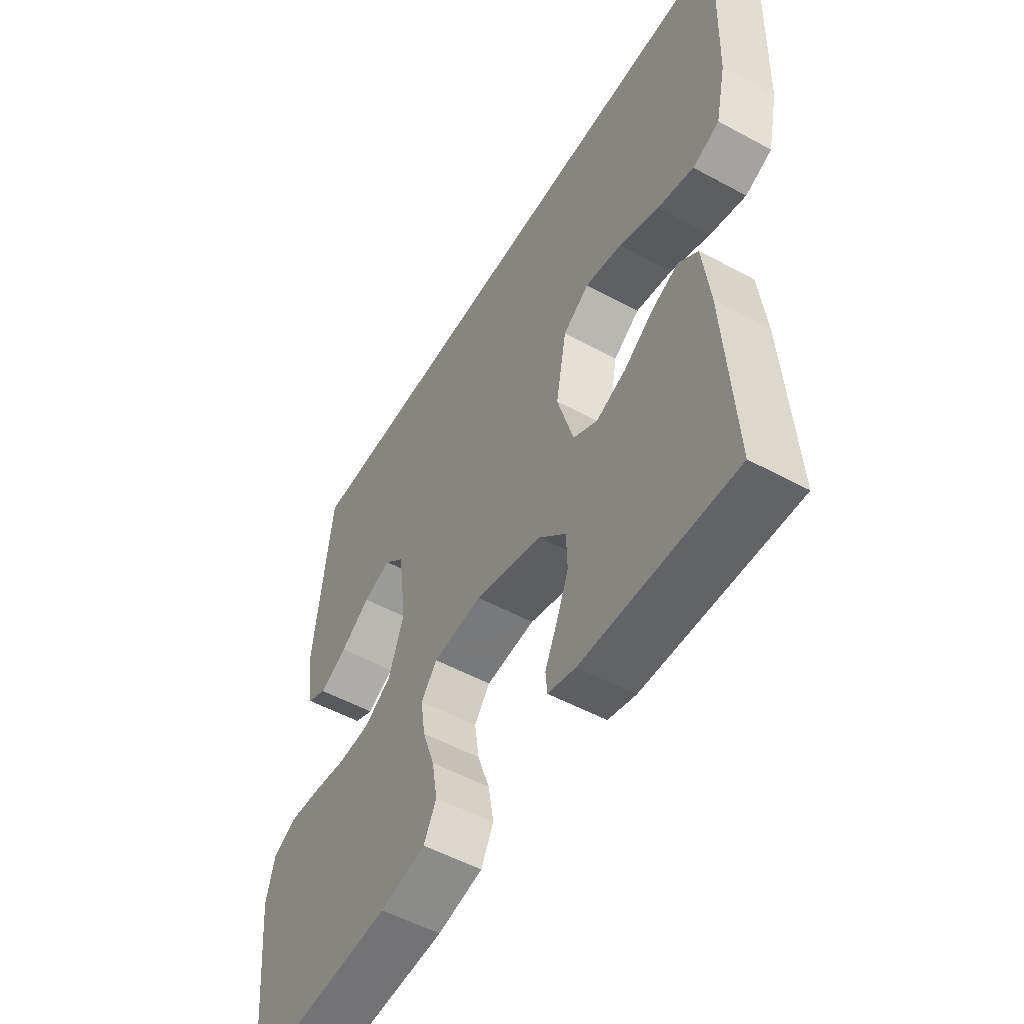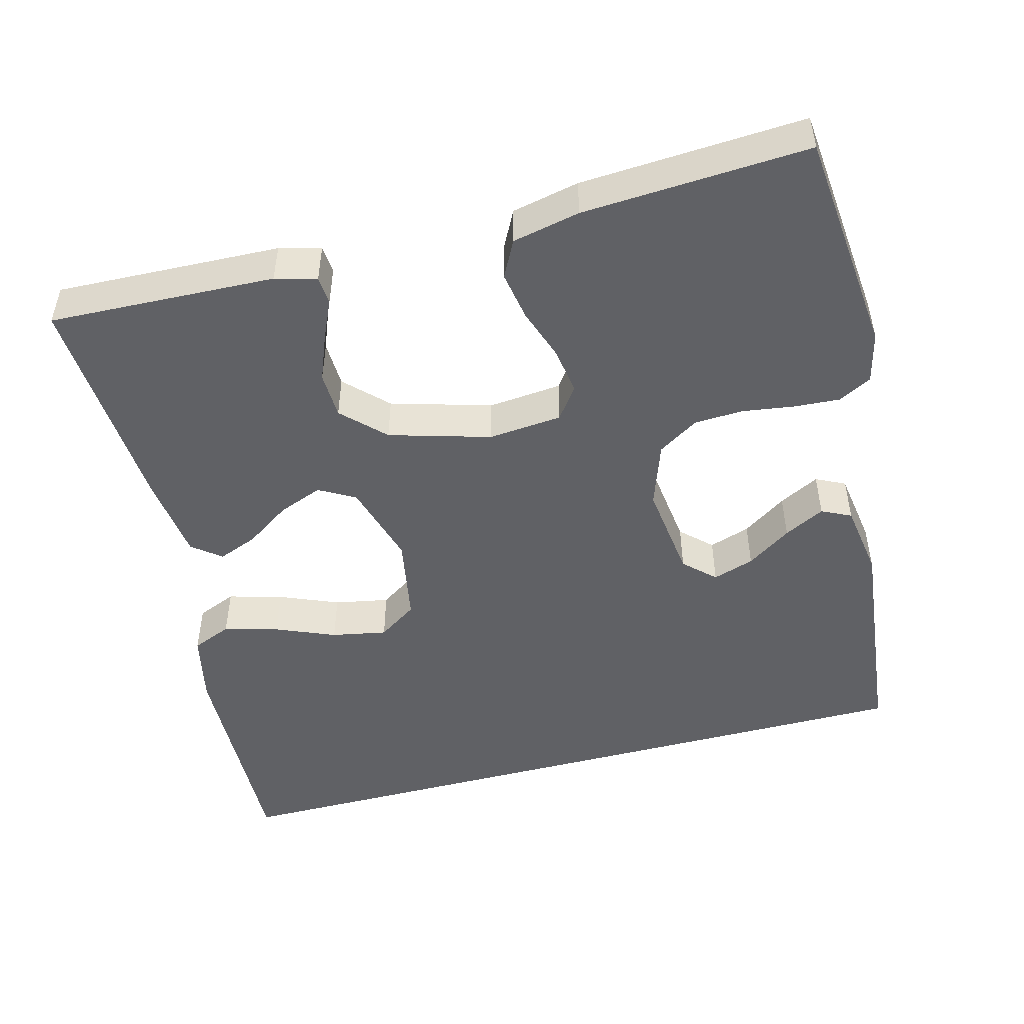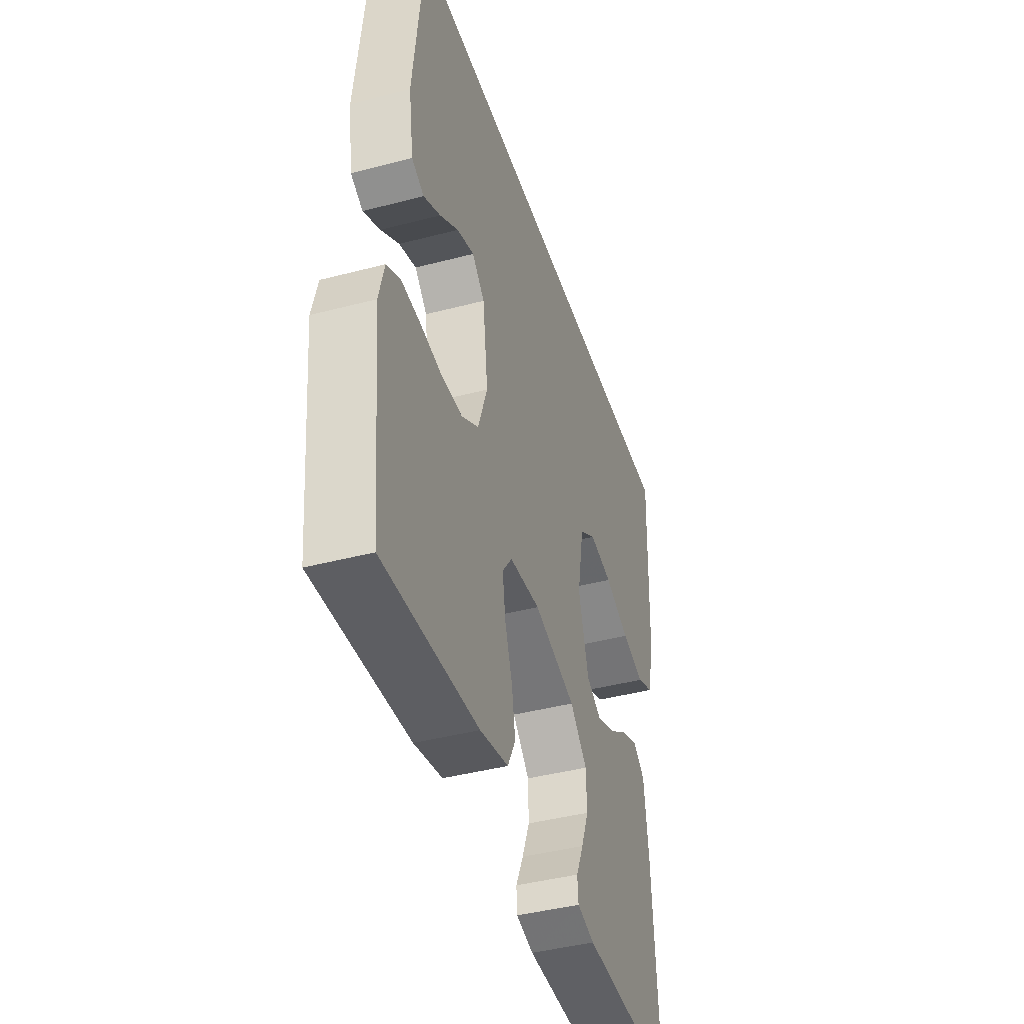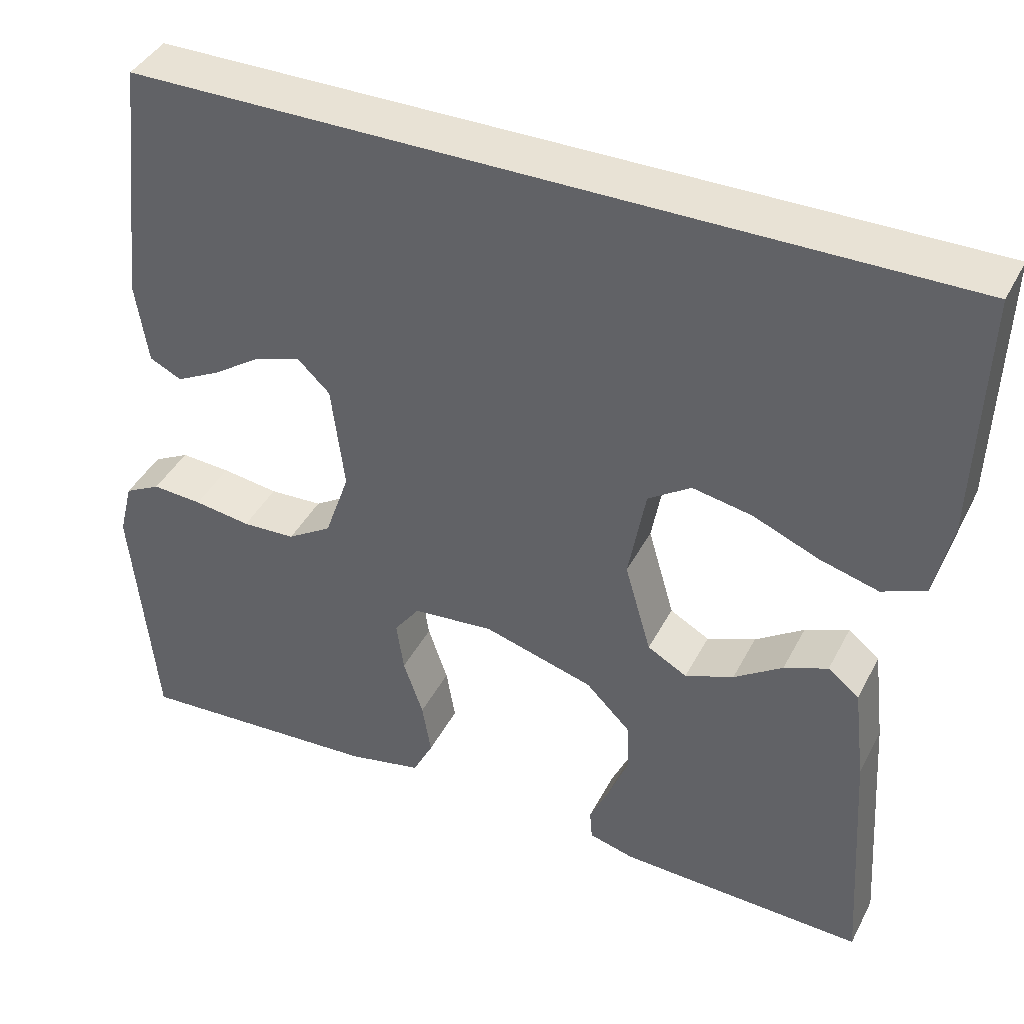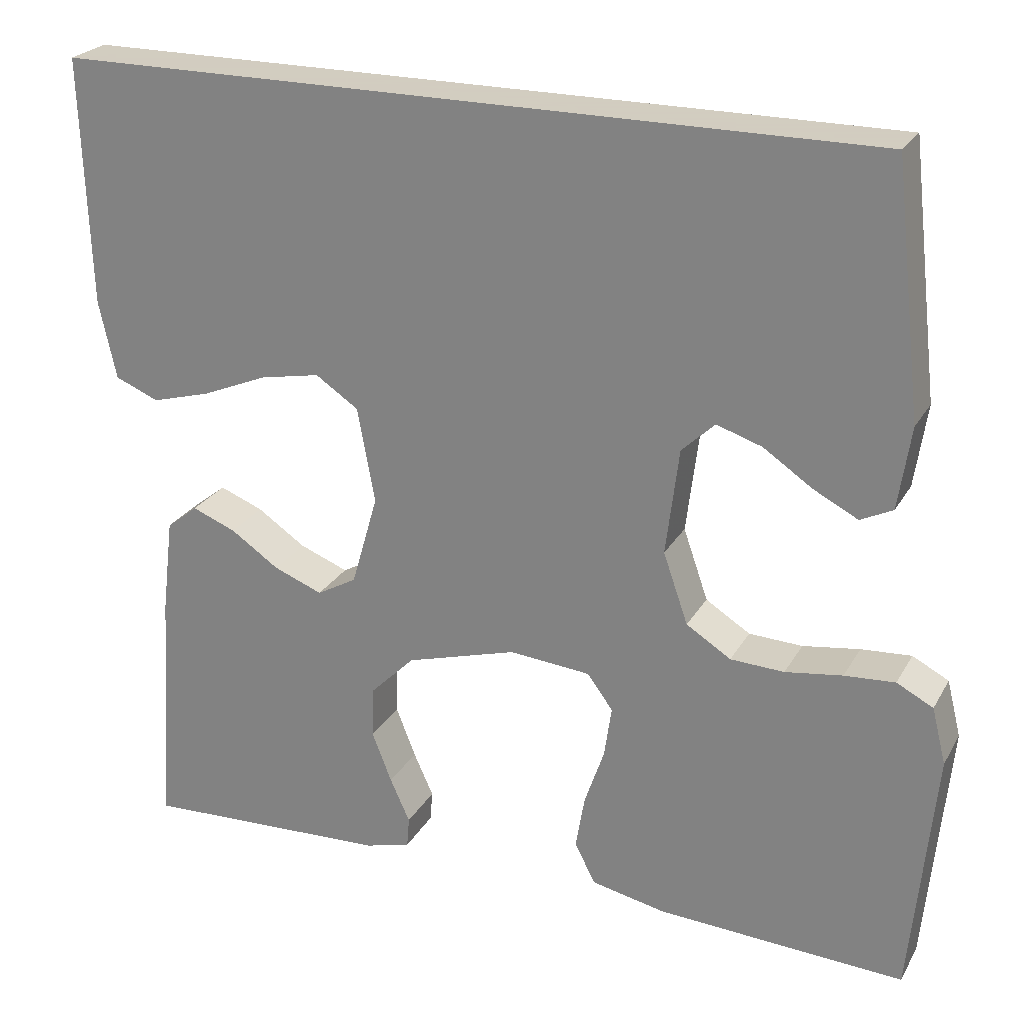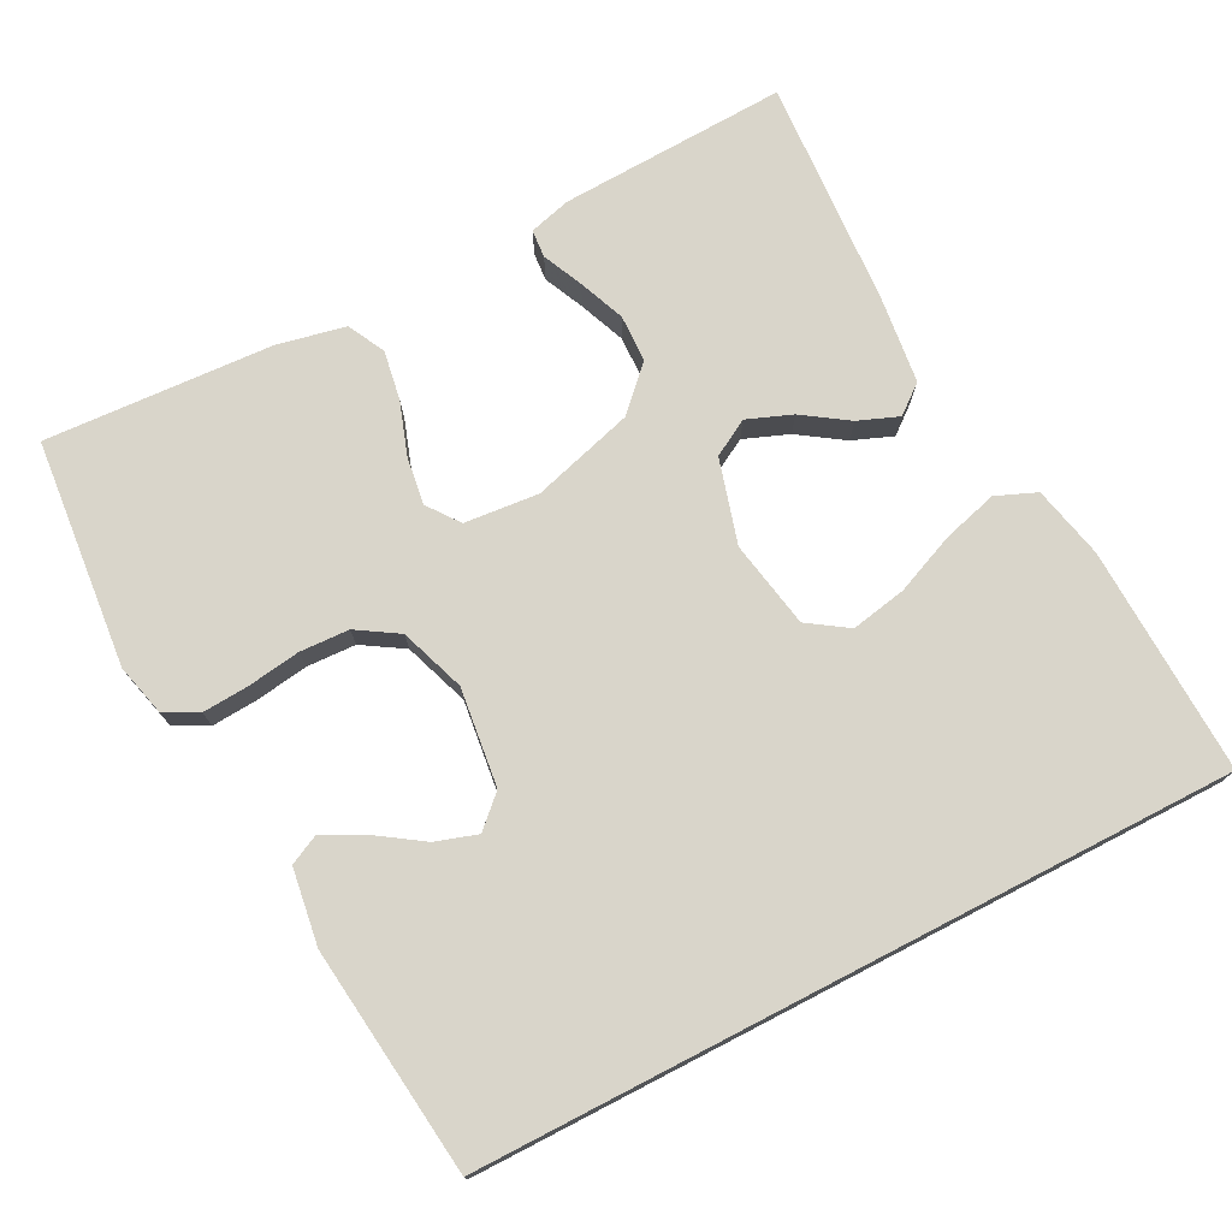
<metadata>
{"format":"obj","ext":"obj","renderer":"f3d","projection":"perspective","resolution":1024,"background":"white","views":[{"elev":-53.0,"azim":59.8,"up":"+Z"},{"elev":-49.1,"azim":-165.1,"up":"+Y"},{"elev":-42.0,"azim":-72.5,"up":"+Z"},{"elev":40.8,"azim":25.4,"up":"+Z"},{"elev":24.3,"azim":-156.8,"up":"+Z"},{"elev":74.6,"azim":-27.4,"up":"+Y"}]}
</metadata>
<code>
v -0.5 0.07 -0.5
v -0.529 0.07 -0.2
v -0.512 0.07 -0.132
v -0.468 0.07 -0.109
v -0.407 0.07 -0.113
v -0.338 0.07 -0.123
v -0.273 0.07 -0.12
v -0.219 0.07 -0.086
v -0.189 0.07 0
v -0.205 0.07 0.129
v -0.245 0.07 0.167
v -0.3 0.07 0.149
v -0.359 0.07 0.109
v -0.413 0.07 0.081
v -0.452 0.07 0.1
v -0.467 0.07 0.2
v -0.433 0.07 0.5
v 0.559 0.07 0.5
v 0.549 0.07 0.2
v 0.528 0.07 0.105
v 0.475 0.07 0.083
v 0.403 0.07 0.103
v 0.324 0.07 0.136
v 0.251 0.07 0.15
v 0.199 0.07 0.115
v 0.178 0.07 0
v 0.21 0.07 -0.111
v 0.258 0.07 -0.138
v 0.317 0.07 -0.115
v 0.376 0.07 -0.075
v 0.429 0.07 -0.054
v 0.467 0.07 -0.084
v 0.481 0.07 -0.2
v 0.5 0.07 -0.5
v 0.2 0.07 -0.488
v 0.145 0.07 -0.473
v 0.142 0.07 -0.436
v 0.166 0.07 -0.383
v 0.19 0.07 -0.322
v 0.188 0.07 -0.26
v 0.134 0.07 -0.206
v 0 0.07 -0.167
v -0.098 0.07 -0.176
v -0.129 0.07 -0.218
v -0.12 0.07 -0.28
v -0.096 0.07 -0.35
v -0.085 0.07 -0.415
v -0.11 0.07 -0.464
v -0.2 0.07 -0.483
v -0.5 0 -0.5
v -0.529 0 -0.2
v -0.512 0 -0.132
v -0.468 0 -0.109
v -0.407 0 -0.113
v -0.338 0 -0.123
v -0.273 0 -0.12
v -0.219 0 -0.086
v -0.189 0 0
v -0.205 0 0.129
v -0.245 0 0.167
v -0.3 0 0.149
v -0.359 0 0.109
v -0.413 0 0.081
v -0.452 0 0.1
v -0.467 0 0.2
v -0.433 0 0.5
v 0.559 0 0.5
v 0.549 0 0.2
v 0.528 0 0.105
v 0.475 0 0.083
v 0.403 0 0.103
v 0.324 0 0.136
v 0.251 0 0.15
v 0.199 0 0.115
v 0.178 0 0
v 0.21 0 -0.111
v 0.258 0 -0.138
v 0.317 0 -0.115
v 0.376 0 -0.075
v 0.429 0 -0.054
v 0.467 0 -0.084
v 0.481 0 -0.2
v 0.5 0 -0.5
v 0.2 0 -0.488
v 0.145 0 -0.473
v 0.142 0 -0.436
v 0.166 0 -0.383
v 0.19 0 -0.322
v 0.188 0 -0.26
v 0.134 0 -0.206
v 0 0 -0.167
v -0.098 0 -0.176
v -0.129 0 -0.218
v -0.12 0 -0.28
v -0.096 0 -0.35
v -0.085 0 -0.415
v -0.11 0 -0.464
v -0.2 0 -0.483
f 45 46 47 48
f 44 45 48 49
f 35 36 37 38
f 35 38 39
f 34 35 39 40
f 29 30 31 32
f 28 29 32 33
f 20 21 22 23
f 20 23 24
f 19 20 24
f 18 19 24
f 17 18 24 25
f 12 13 14 15
f 11 12 15 16
f 3 4 5 6
f 3 6 7
f 2 3 7
f 44 49 1 2
f 43 44 2 7
f 42 43 7 8
f 41 42 8 9
f 33 34 40 41
f 28 33 41
f 27 28 41 9
f 26 27 9 10
f 25 26 10 11
f 11 16 17 25
f 97 96 95 94
f 98 97 94 93
f 87 86 85 84
f 88 87 84
f 89 88 84 83
f 81 80 79 78
f 82 81 78 77
f 72 71 70 69
f 73 72 69
f 73 69 68
f 73 68 67
f 74 73 67 66
f 64 63 62 61
f 65 64 61 60
f 55 54 53 52
f 56 55 52
f 56 52 51
f 51 50 98 93
f 56 51 93 92
f 57 56 92 91
f 58 57 91 90
f 90 89 83 82
f 90 82 77
f 58 90 77 76
f 59 58 76 75
f 60 59 75 74
f 74 66 65 60
f 1 50 51 2
f 2 51 52 3
f 3 52 53 4
f 4 53 54 5
f 5 54 55 6
f 6 55 56 7
f 7 56 57 8
f 8 57 58 9
f 9 58 59 10
f 10 59 60 11
f 11 60 61 12
f 12 61 62 13
f 13 62 63 14
f 14 63 64 15
f 15 64 65 16
f 16 65 66 17
f 17 66 67 18
f 18 67 68 19
f 19 68 69 20
f 20 69 70 21
f 21 70 71 22
f 22 71 72 23
f 23 72 73 24
f 24 73 74 25
f 25 74 75 26
f 26 75 76 27
f 27 76 77 28
f 28 77 78 29
f 29 78 79 30
f 30 79 80 31
f 31 80 81 32
f 32 81 82 33
f 33 82 83 34
f 34 83 84 35
f 35 84 85 36
f 36 85 86 37
f 37 86 87 38
f 38 87 88 39
f 39 88 89 40
f 40 89 90 41
f 41 90 91 42
f 42 91 92 43
f 43 92 93 44
f 44 93 94 45
f 45 94 95 46
f 46 95 96 47
f 47 96 97 48
f 48 97 98 49
f 49 98 50 1

</code>
